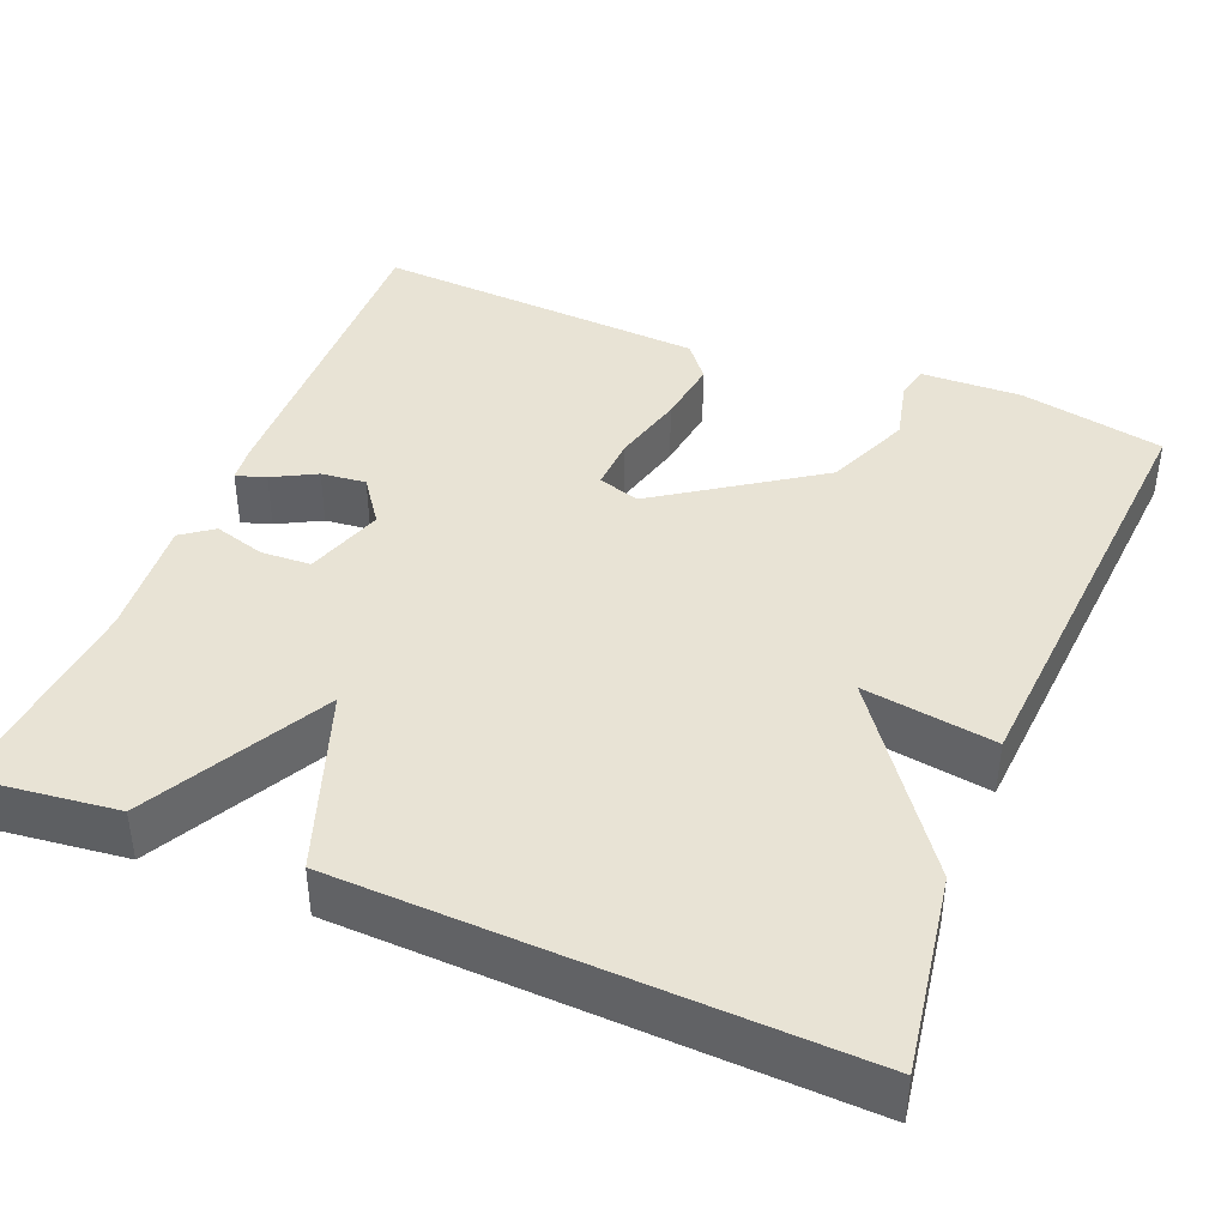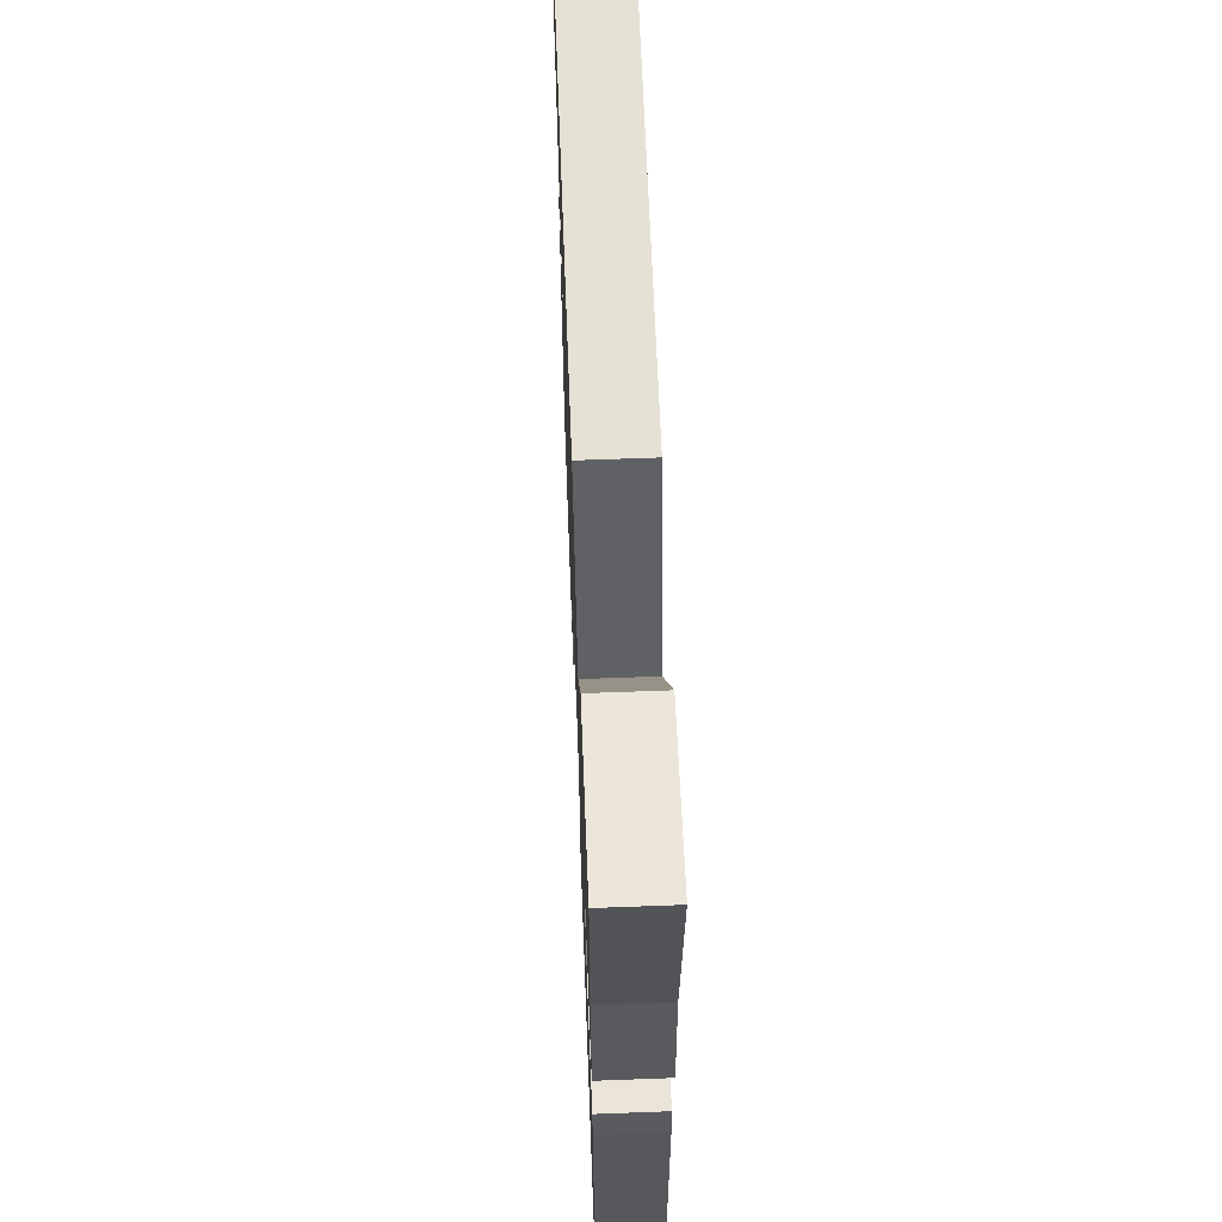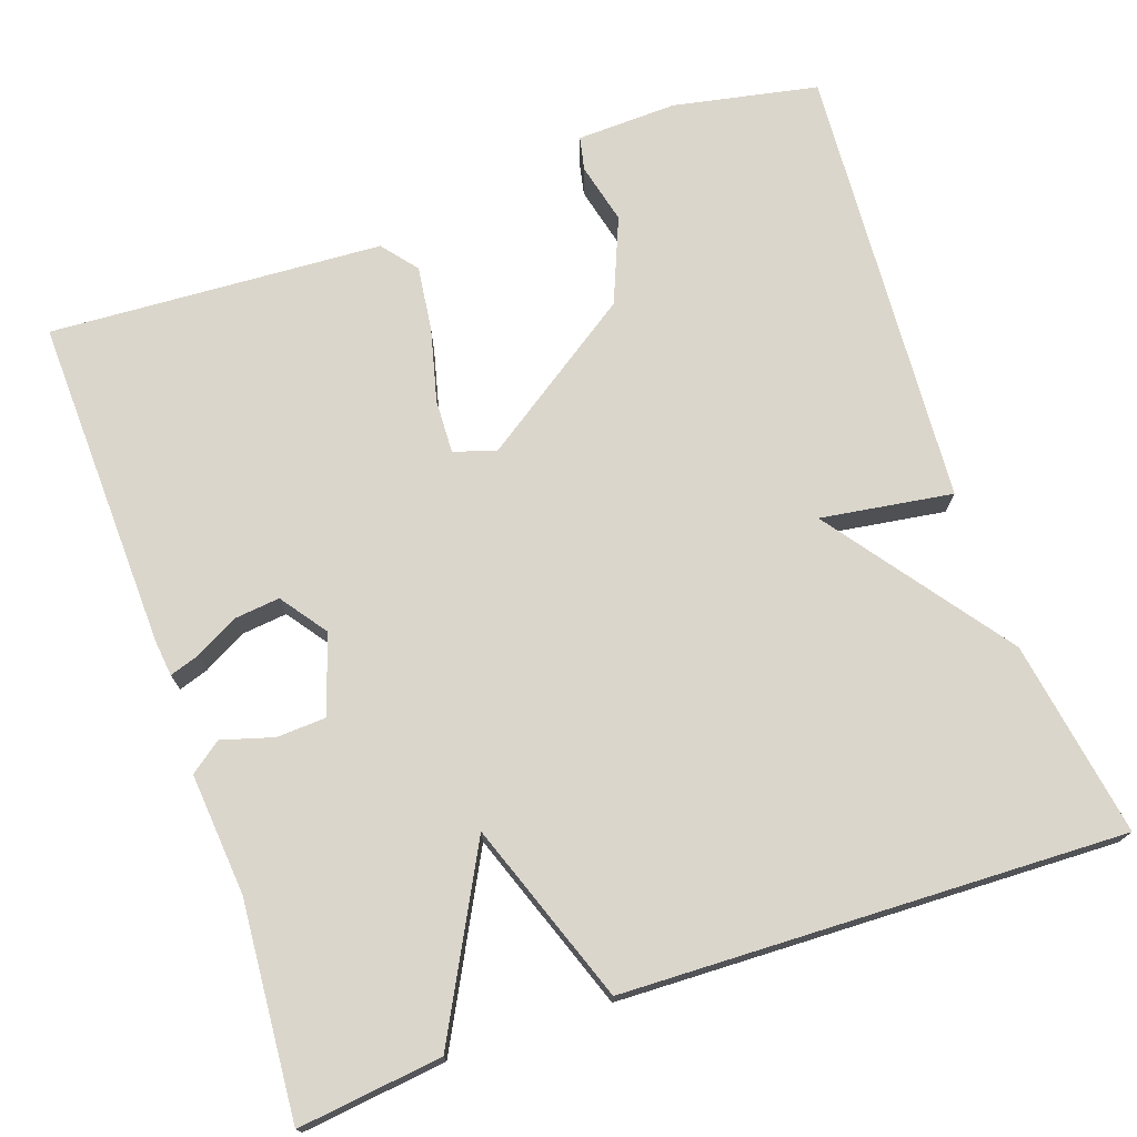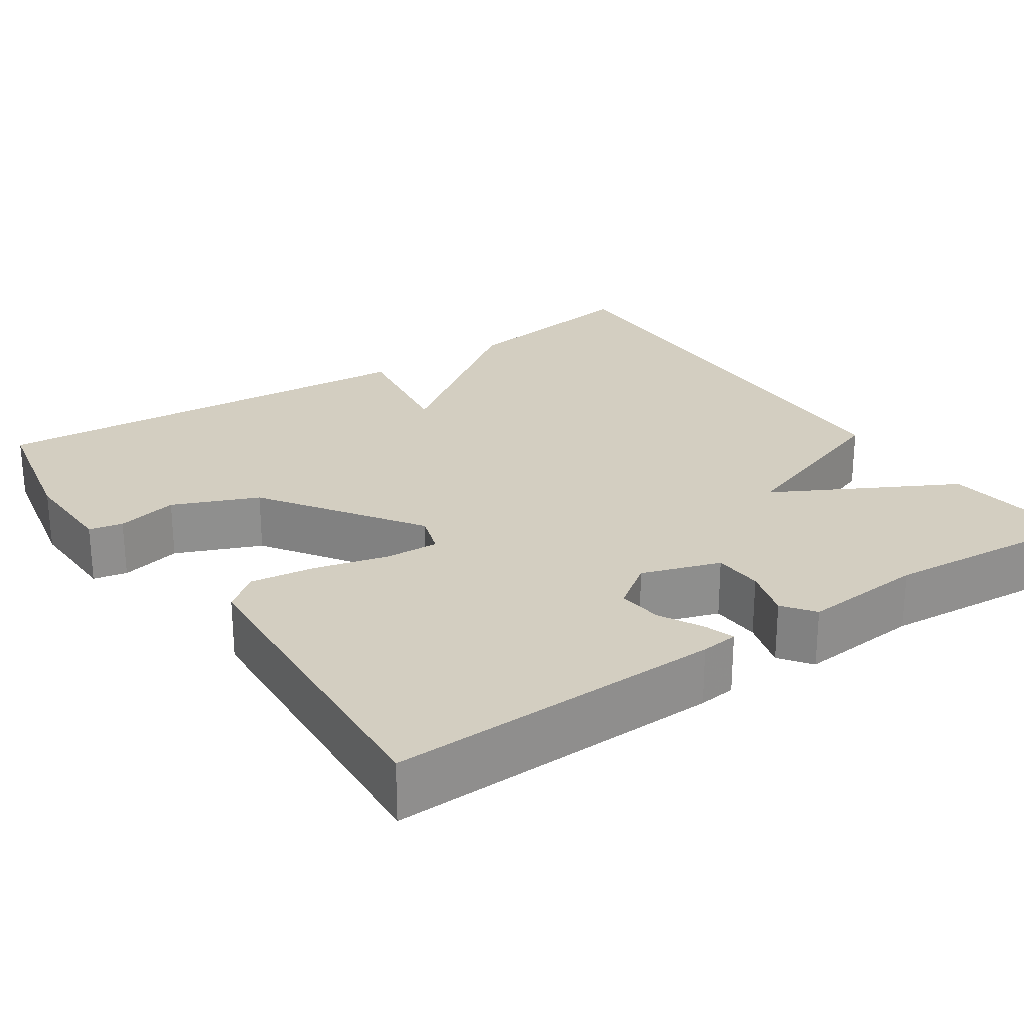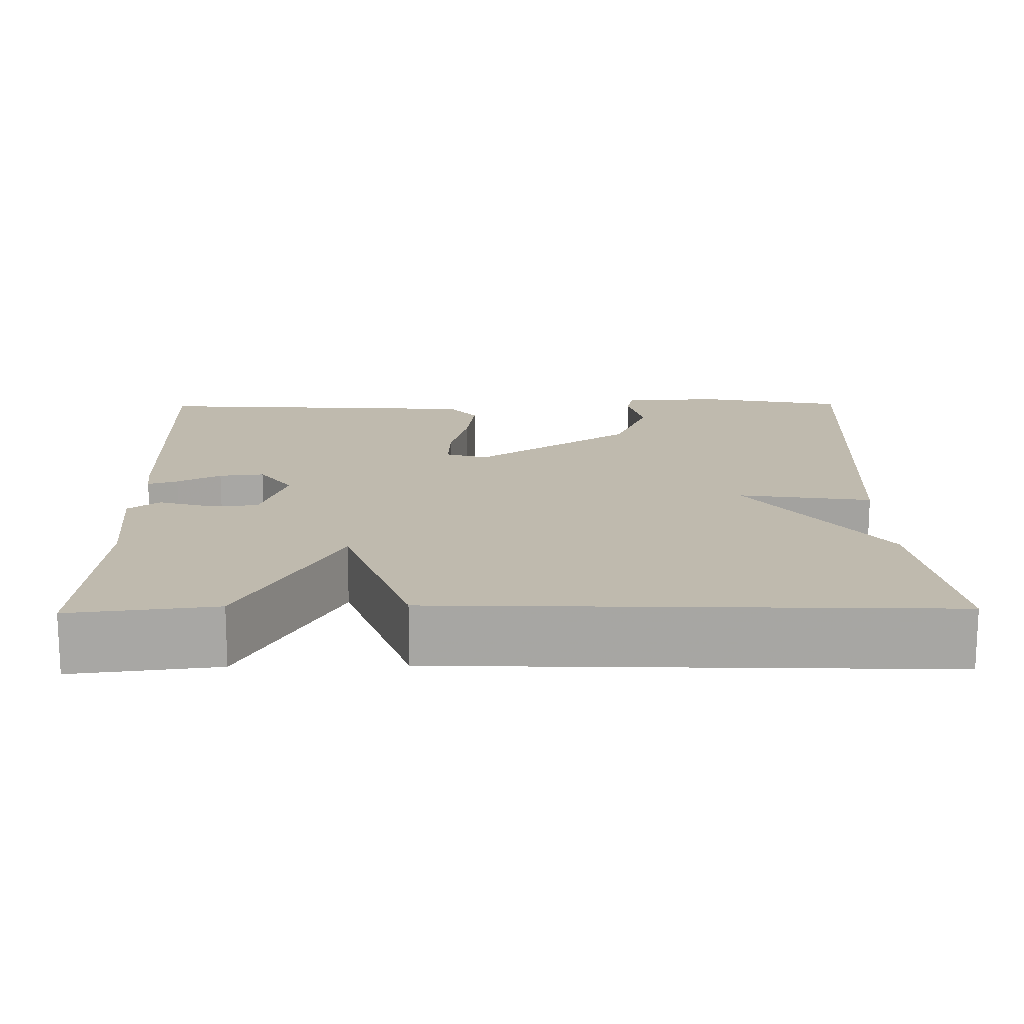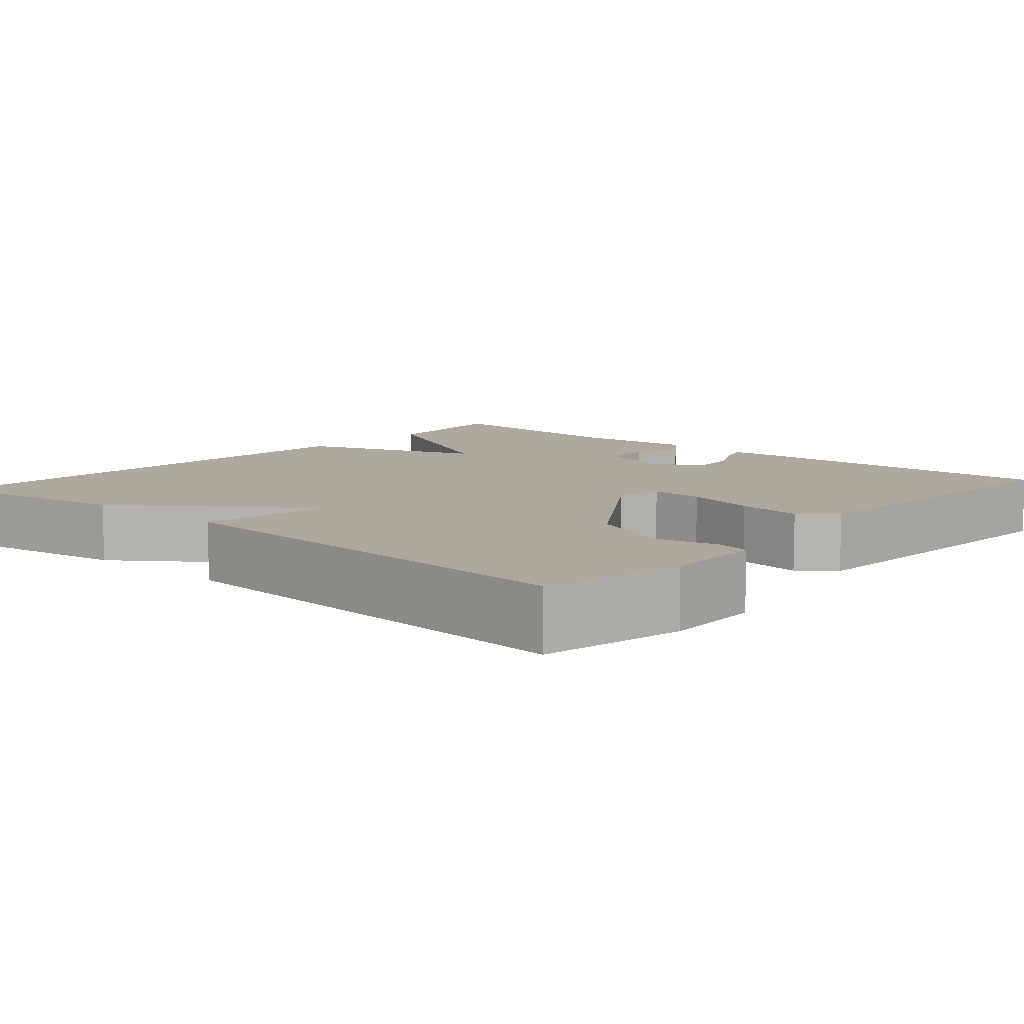
<metadata>
{"format":"obj","ext":"obj","renderer":"f3d","projection":"perspective","resolution":1024,"background":"white","views":[{"elev":41.3,"azim":22.2,"up":"+Y"},{"elev":63.0,"azim":-92.2,"up":"+Z"},{"elev":73.5,"azim":-19.3,"up":"+Y"},{"elev":25.0,"azim":-124.1,"up":"+Y"},{"elev":15.8,"azim":-0.9,"up":"+Y"},{"elev":9.0,"azim":131.4,"up":"+Y"}]}
</metadata>
<code>
v -0.5 0.07 -0.5
v -0.488 0.07 -0.085
v -0.483 0.07 -0.039
v -0.446 0.07 -0.051
v -0.392 0.07 -0.08
v -0.336 0.07 -0.086
v -0.295 0.07 -0.029
v -0.327 0.07 0.069
v -0.389 0.07 0.072
v -0.453 0.07 0.053
v -0.492 0.07 0.082
v -0.479 0.07 0.234
v -0.5 0.07 0.5
v -0.321 0.07 0.479
v -0.201 0.07 0.254
v -0.121 0.07 0.479
v 0.5 0.07 0.5
v 0.461 0.07 0.256
v 0.297 0.07 0.031
v 0.461 0.07 0.056
v 0.5 0.07 -0.5
v 0.32 0.07 -0.536
v 0.195 0.07 -0.532
v 0.186 0.07 -0.49
v 0.204 0.07 -0.414
v 0.16 0.07 -0.308
v -0.035 0.07 -0.175
v -0.087 0.07 -0.192
v -0.084 0.07 -0.259
v -0.061 0.07 -0.349
v -0.05 0.07 -0.431
v -0.085 0.07 -0.475
v -0.5 0 -0.5
v -0.488 0 -0.085
v -0.483 0 -0.039
v -0.446 0 -0.051
v -0.392 0 -0.08
v -0.336 0 -0.086
v -0.295 0 -0.029
v -0.327 0 0.069
v -0.389 0 0.072
v -0.453 0 0.053
v -0.492 0 0.082
v -0.479 0 0.234
v -0.5 0 0.5
v -0.321 0 0.479
v -0.201 0 0.254
v -0.121 0 0.479
v 0.5 0 0.5
v 0.461 0 0.256
v 0.297 0 0.031
v 0.461 0 0.056
v 0.5 0 -0.5
v 0.32 0 -0.536
v 0.195 0 -0.532
v 0.186 0 -0.49
v 0.204 0 -0.414
v 0.16 0 -0.308
v -0.035 0 -0.175
v -0.087 0 -0.192
v -0.084 0 -0.259
v -0.061 0 -0.349
v -0.05 0 -0.431
v -0.085 0 -0.475
f 3 4 5
f 2 3 5
f 1 2 5
f 32 1 5
f 31 32 5
f 30 31 5
f 29 30 5
f 28 29 5 6
f 27 28 6 7
f 23 24 25
f 22 23 25
f 21 22 25
f 20 21 25
f 19 20 25 26
f 17 18 19
f 16 17 19
f 15 16 19
f 15 19 26 27
f 14 15 27
f 13 14 27
f 12 13 27
f 9 10 11 12
f 8 9 12
f 27 7 8
f 8 12 27
f 37 36 35
f 37 35 34
f 37 34 33
f 37 33 64
f 37 64 63
f 37 63 62
f 37 62 61
f 38 37 61 60
f 39 38 60 59
f 57 56 55
f 57 55 54
f 57 54 53
f 57 53 52
f 58 57 52 51
f 51 50 49
f 51 49 48
f 51 48 47
f 59 58 51 47
f 59 47 46
f 59 46 45
f 59 45 44
f 44 43 42 41
f 44 41 40
f 40 39 59
f 59 44 40
f 1 33 34 2
f 2 34 35 3
f 3 35 36 4
f 4 36 37 5
f 5 37 38 6
f 6 38 39 7
f 7 39 40 8
f 8 40 41 9
f 9 41 42 10
f 10 42 43 11
f 11 43 44 12
f 12 44 45 13
f 13 45 46 14
f 14 46 47 15
f 15 47 48 16
f 16 48 49 17
f 17 49 50 18
f 18 50 51 19
f 19 51 52 20
f 20 52 53 21
f 21 53 54 22
f 22 54 55 23
f 23 55 56 24
f 24 56 57 25
f 25 57 58 26
f 26 58 59 27
f 27 59 60 28
f 28 60 61 29
f 29 61 62 30
f 30 62 63 31
f 31 63 64 32
f 32 64 33 1

</code>
